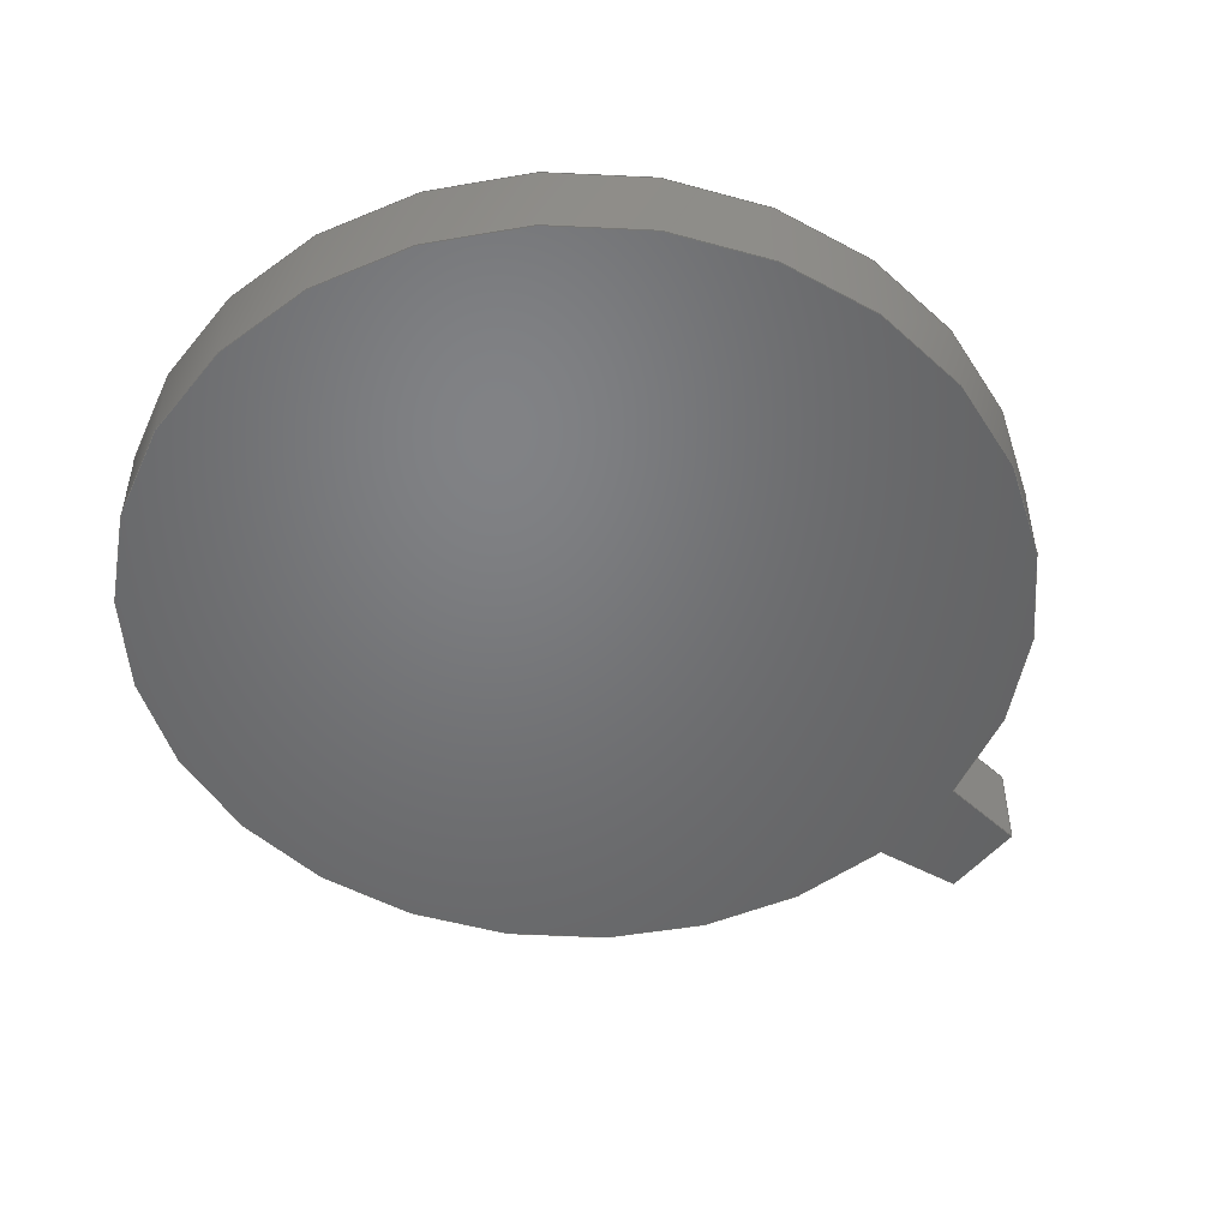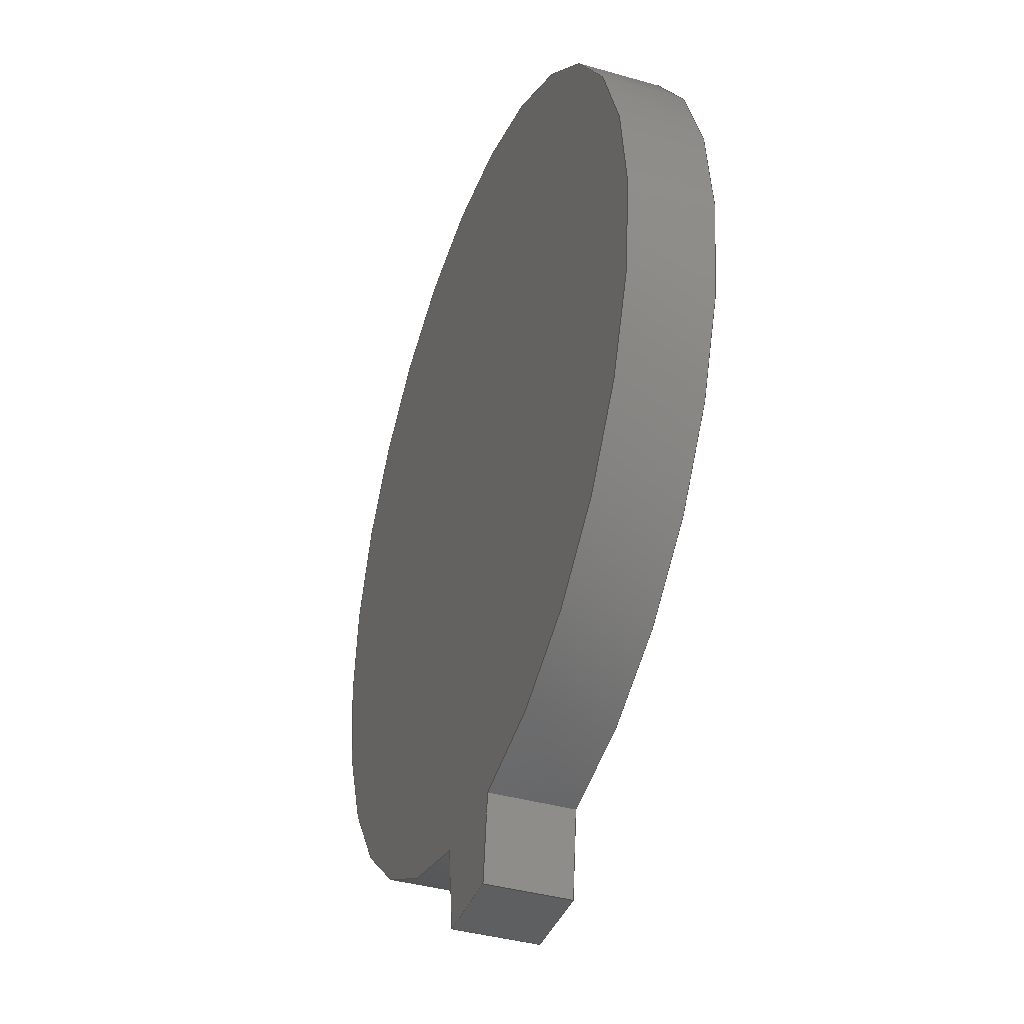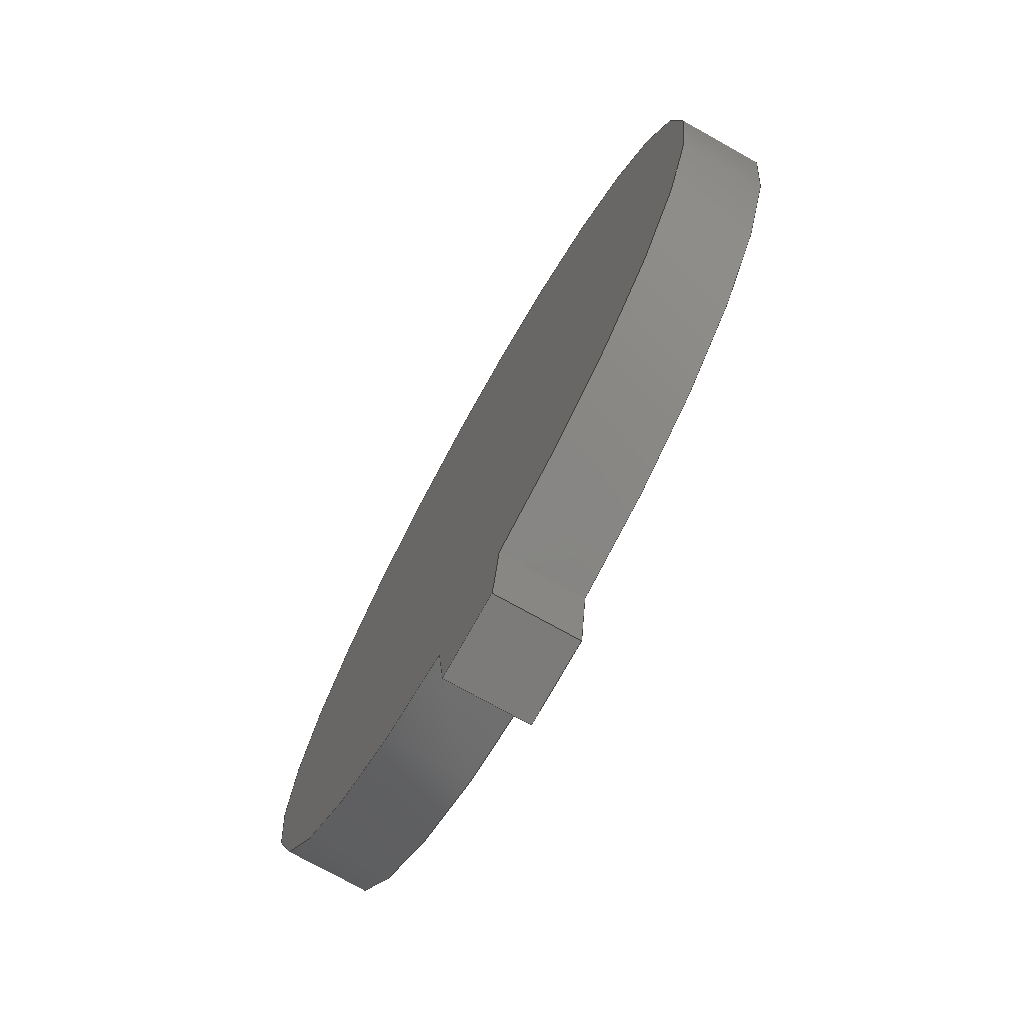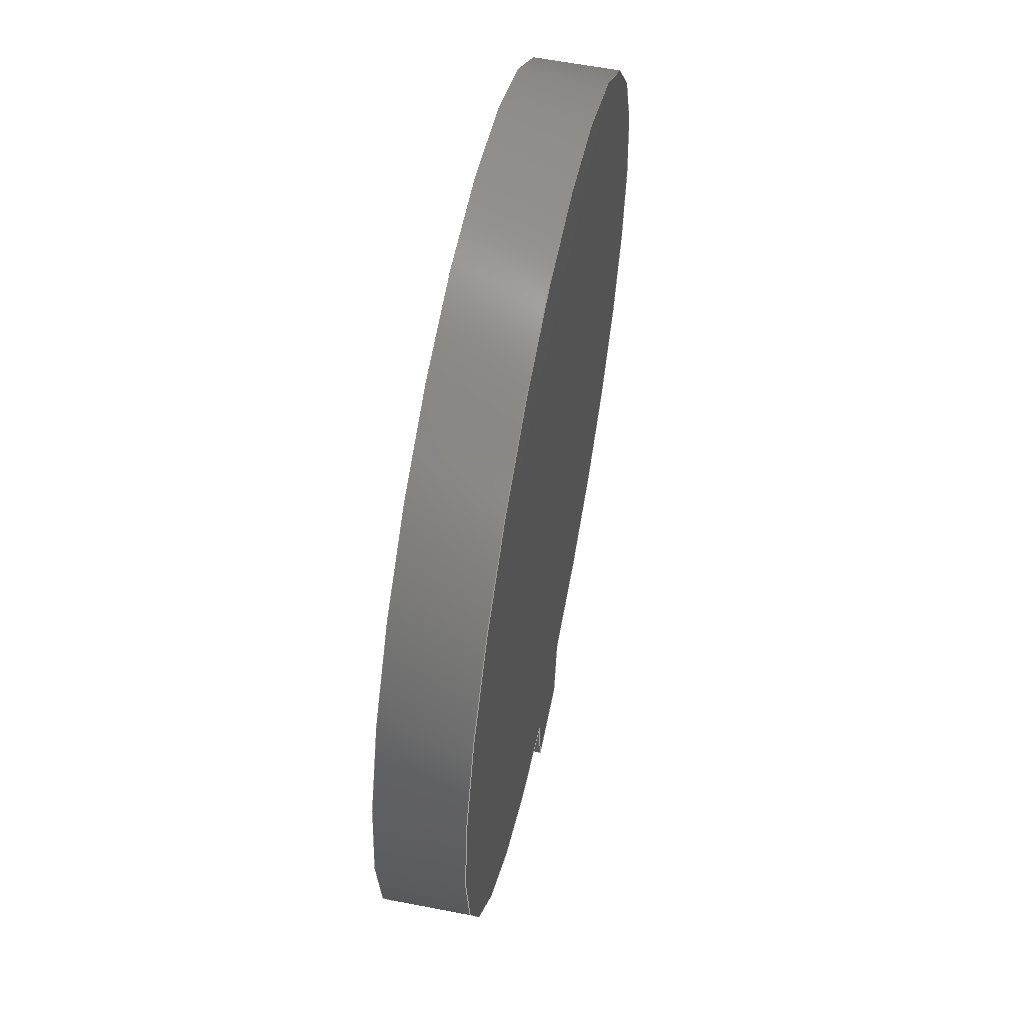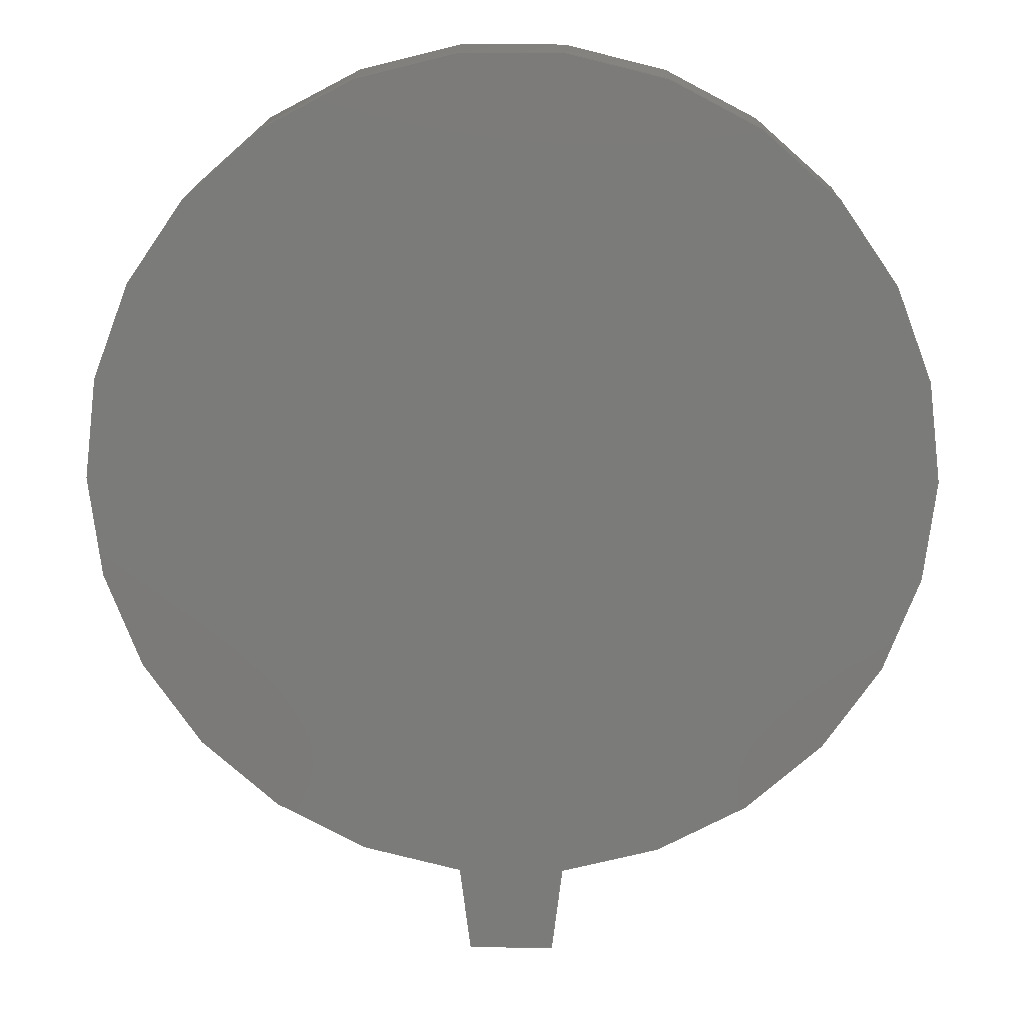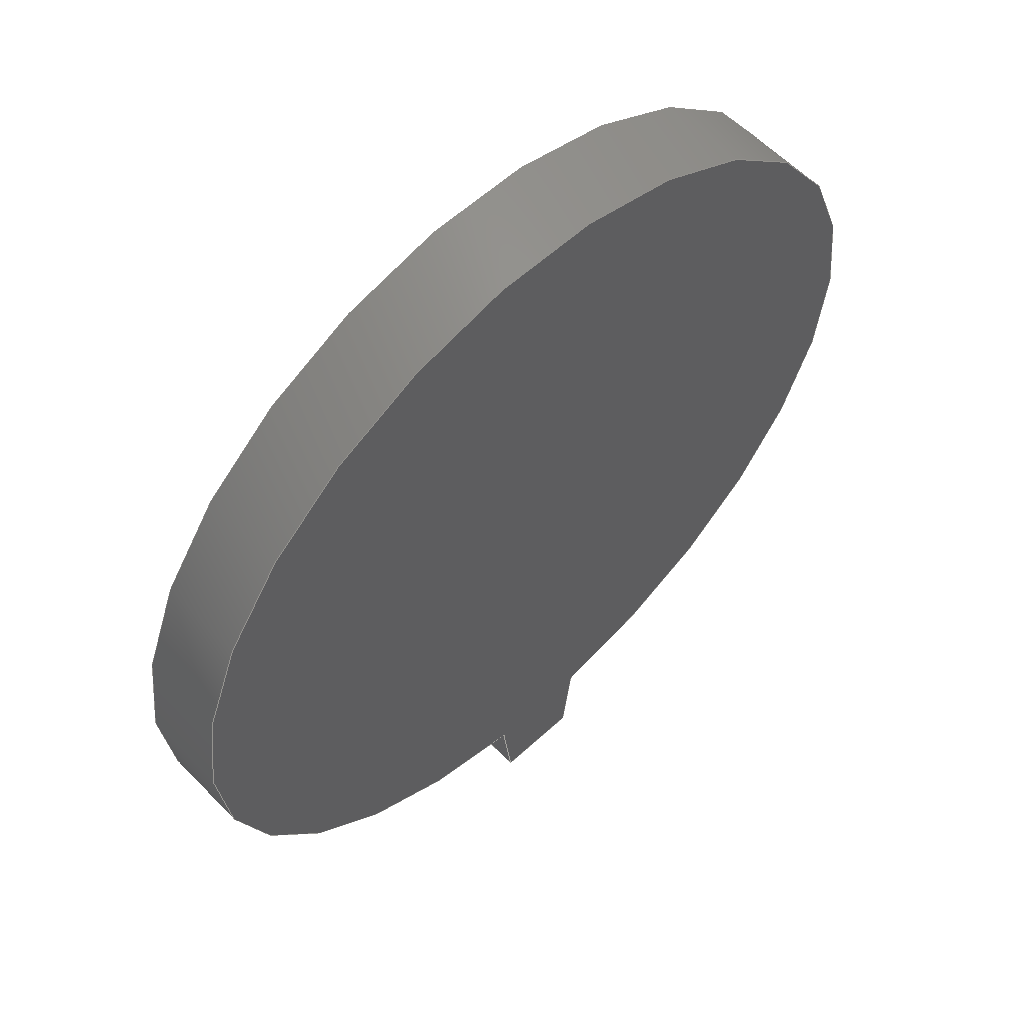
<metadata>
{"format":"step","ext":"step","renderer":"f3d","projection":"perspective","resolution":1024,"background":"white","views":[{"elev":-50.2,"azim":52.3,"up":"+Y"},{"elev":-39.1,"azim":70.2,"up":"+Z"},{"elev":-74.7,"azim":60.8,"up":"+Z"},{"elev":59.0,"azim":101.4,"up":"+Z"},{"elev":15.9,"azim":1.1,"up":"+Z"},{"elev":58.6,"azim":136.5,"up":"+Z"}]}
</metadata>
<code>
ISO-10303-21;
DATA;
#1=MECHANICAL_DESIGN_GEOMETRIC_PRESENTATION_REPRESENTATION('',(#4),#176);
#2=SHAPE_REPRESENTATION_RELATIONSHIP('SRR','None',#183,#3);
#3=ADVANCED_BREP_SHAPE_REPRESENTATION('',(#5),#175);
#4=STYLED_ITEM('',(#192),#5);
#5=MANIFOLD_SOLID_BREP('Body1',#96);
#6=CIRCLE('',#114,0.5);
#7=CIRCLE('',#115,0.5);
#8=CYLINDRICAL_SURFACE('',#113,0.5);
#9=FACE_OUTER_BOUND('',#15,.T.);
#10=FACE_OUTER_BOUND('',#16,.T.);
#11=FACE_OUTER_BOUND('',#17,.T.);
#12=FACE_OUTER_BOUND('',#18,.T.);
#13=FACE_OUTER_BOUND('',#19,.T.);
#14=FACE_OUTER_BOUND('',#20,.T.);
#15=EDGE_LOOP('',(#61,#62,#63,#64));
#16=EDGE_LOOP('',(#65,#66,#67,#68));
#17=EDGE_LOOP('',(#69,#70,#71,#72));
#18=EDGE_LOOP('',(#73,#74,#75,#76));
#19=EDGE_LOOP('',(#77,#78,#79,#80));
#20=EDGE_LOOP('',(#81,#82,#83,#84));
#21=LINE('',#150,#31);
#22=LINE('',#152,#32);
#23=LINE('',#154,#33);
#24=LINE('',#155,#34);
#25=LINE('',#159,#35);
#26=LINE('',#161,#36);
#27=LINE('',#163,#37);
#28=LINE('',#164,#38);
#29=LINE('',#166,#39);
#30=LINE('',#167,#40);
#31=VECTOR('',#122,1);
#32=VECTOR('',#123,1);
#33=VECTOR('',#124,1);
#34=VECTOR('',#125,1);
#35=VECTOR('',#128,1);
#36=VECTOR('',#129,1);
#37=VECTOR('',#130,1);
#38=VECTOR('',#131,1);
#39=VECTOR('',#134,1);
#40=VECTOR('',#135,1);
#41=VERTEX_POINT('',#148);
#42=VERTEX_POINT('',#149);
#43=VERTEX_POINT('',#151);
#44=VERTEX_POINT('',#153);
#45=VERTEX_POINT('',#157);
#46=VERTEX_POINT('',#158);
#47=VERTEX_POINT('',#160);
#48=VERTEX_POINT('',#162);
#49=EDGE_CURVE('',#41,#42,#21,.T.);
#50=EDGE_CURVE('',#42,#43,#22,.T.);
#51=EDGE_CURVE('',#44,#43,#23,.T.);
#52=EDGE_CURVE('',#41,#44,#24,.T.);
#53=EDGE_CURVE('',#45,#46,#25,.T.);
#54=EDGE_CURVE('',#47,#46,#26,.T.);
#55=EDGE_CURVE('',#48,#47,#27,.T.);
#56=EDGE_CURVE('',#45,#48,#28,.T.);
#57=EDGE_CURVE('',#42,#45,#29,.T.);
#58=EDGE_CURVE('',#43,#48,#30,.T.);
#59=EDGE_CURVE('',#41,#46,#6,.T.);
#60=EDGE_CURVE('',#44,#47,#7,.T.);
#61=ORIENTED_EDGE('',*,*,#49,.T.);
#62=ORIENTED_EDGE('',*,*,#50,.T.);
#63=ORIENTED_EDGE('',*,*,#51,.F.);
#64=ORIENTED_EDGE('',*,*,#52,.F.);
#65=ORIENTED_EDGE('',*,*,#53,.T.);
#66=ORIENTED_EDGE('',*,*,#54,.F.);
#67=ORIENTED_EDGE('',*,*,#55,.F.);
#68=ORIENTED_EDGE('',*,*,#56,.F.);
#69=ORIENTED_EDGE('',*,*,#57,.T.);
#70=ORIENTED_EDGE('',*,*,#56,.T.);
#71=ORIENTED_EDGE('',*,*,#58,.F.);
#72=ORIENTED_EDGE('',*,*,#50,.F.);
#73=ORIENTED_EDGE('',*,*,#54,.T.);
#74=ORIENTED_EDGE('',*,*,#59,.F.);
#75=ORIENTED_EDGE('',*,*,#52,.T.);
#76=ORIENTED_EDGE('',*,*,#60,.T.);
#77=ORIENTED_EDGE('',*,*,#59,.T.);
#78=ORIENTED_EDGE('',*,*,#53,.F.);
#79=ORIENTED_EDGE('',*,*,#57,.F.);
#80=ORIENTED_EDGE('',*,*,#49,.F.);
#81=ORIENTED_EDGE('',*,*,#60,.F.);
#82=ORIENTED_EDGE('',*,*,#51,.T.);
#83=ORIENTED_EDGE('',*,*,#58,.T.);
#84=ORIENTED_EDGE('',*,*,#55,.T.);
#85=PLANE('',#110);
#86=PLANE('',#111);
#87=PLANE('',#112);
#88=PLANE('',#116);
#89=PLANE('',#117);
#90=ADVANCED_FACE('',(#9),#85,.T.);
#91=ADVANCED_FACE('',(#10),#86,.T.);
#92=ADVANCED_FACE('',(#11),#87,.T.);
#93=ADVANCED_FACE('',(#12),#8,.T.);
#94=ADVANCED_FACE('',(#13),#88,.T.);
#95=ADVANCED_FACE('',(#14),#89,.F.);
#96=CLOSED_SHELL('',(#90,#91,#92,#93,#94,#95));
#97=DERIVED_UNIT_ELEMENT(#99,1);
#98=DERIVED_UNIT_ELEMENT(#178,3);
#99=(
MASS_UNIT()
NAMED_UNIT(*)
SI_UNIT(.KILO.,.GRAM.)
);
#100=DERIVED_UNIT((#97,#98));
#101=MEASURE_REPRESENTATION_ITEM('density measure',
POSITIVE_RATIO_MEASURE(7850),#100);
#102=PROPERTY_DEFINITION_REPRESENTATION(#107,#104);
#103=PROPERTY_DEFINITION_REPRESENTATION(#108,#105);
#104=REPRESENTATION('material name',(#106),#175);
#105=REPRESENTATION('density',(#101),#175);
#106=DESCRIPTIVE_REPRESENTATION_ITEM('Steel','Steel');
#107=PROPERTY_DEFINITION('material property','material name',#185);
#108=PROPERTY_DEFINITION('material property','density of part',#185);
#109=AXIS2_PLACEMENT_3D('placement',#146,#118,#119);
#110=AXIS2_PLACEMENT_3D('',#147,#120,#121);
#111=AXIS2_PLACEMENT_3D('',#156,#126,#127);
#112=AXIS2_PLACEMENT_3D('',#165,#132,#133);
#113=AXIS2_PLACEMENT_3D('',#168,#136,#137);
#114=AXIS2_PLACEMENT_3D('',#169,#138,#139);
#115=AXIS2_PLACEMENT_3D('',#170,#140,#141);
#116=AXIS2_PLACEMENT_3D('',#171,#142,#143);
#117=AXIS2_PLACEMENT_3D('',#172,#144,#145);
#118=DIRECTION('axis',(0,0,1));
#119=DIRECTION('refdir',(1,0,0));
#120=DIRECTION('center_axis',(-0.9925,0,-0.1219));
#121=DIRECTION('ref_axis',(0.1219,0,-0.9925));
#122=DIRECTION('',(0.1219,0,-0.9925));
#123=DIRECTION('',(0,-1,0));
#124=DIRECTION('',(0.1219,0,-0.9925));
#125=DIRECTION('',(0,-1,0));
#126=DIRECTION('center_axis',(0.9928,0,-0.1194));
#127=DIRECTION('ref_axis',(0.1194,0,0.9928));
#128=DIRECTION('',(0.1194,0,0.9928));
#129=DIRECTION('',(0,1,0));
#130=DIRECTION('',(0.1194,0,0.9928));
#131=DIRECTION('',(0,-1,0));
#132=DIRECTION('center_axis',(0,0,-1));
#133=DIRECTION('ref_axis',(1,0,0));
#134=DIRECTION('',(1,0,0));
#135=DIRECTION('',(1,0,0));
#136=DIRECTION('center_axis',(0,1,0));
#137=DIRECTION('ref_axis',(0.0002778,0,1));
#138=DIRECTION('center_axis',(0,1,0));
#139=DIRECTION('ref_axis',(1,0,0));
#140=DIRECTION('center_axis',(0,1,0));
#141=DIRECTION('ref_axis',(1,0,0));
#142=DIRECTION('center_axis',(0,1,0));
#143=DIRECTION('ref_axis',(1,0,0));
#144=DIRECTION('center_axis',(0,1,0));
#145=DIRECTION('ref_axis',(1,0,0));
#146=CARTESIAN_POINT('',(0,0,0));
#147=CARTESIAN_POINT('Origin',(-0.06277,0.1,-0.496));
#148=CARTESIAN_POINT('',(-0.06277,0.1,-0.496));
#149=CARTESIAN_POINT('',(-0.05,0.1,-0.6));
#150=CARTESIAN_POINT('',(-0.06277,0.1,-0.496));
#151=CARTESIAN_POINT('',(-0.05,0,-0.6));
#152=CARTESIAN_POINT('',(-0.05,0.1,-0.6));
#153=CARTESIAN_POINT('',(-0.06277,0,-0.496));
#154=CARTESIAN_POINT('',(-0.06277,0,-0.496));
#155=CARTESIAN_POINT('',(-0.06277,0,-0.496));
#156=CARTESIAN_POINT('Origin',(0.05,0.1,-0.6));
#157=CARTESIAN_POINT('',(0.05,0.1,-0.6));
#158=CARTESIAN_POINT('',(0.0625,0.1,-0.4961));
#159=CARTESIAN_POINT('',(0.05,0.1,-0.6));
#160=CARTESIAN_POINT('',(0.0625,0,-0.4961));
#161=CARTESIAN_POINT('',(0.0625,0,-0.4961));
#162=CARTESIAN_POINT('',(0.05,0,-0.6));
#163=CARTESIAN_POINT('',(0.05,0,-0.6));
#164=CARTESIAN_POINT('',(0.05,0.1,-0.6));
#165=CARTESIAN_POINT('Origin',(-0.05,0.1,-0.6));
#166=CARTESIAN_POINT('',(-0.05,0.1,-0.6));
#167=CARTESIAN_POINT('',(-0.05,0,-0.6));
#168=CARTESIAN_POINT('Origin',(0,0,0));
#169=CARTESIAN_POINT('Origin',(0,0.1,0));
#170=CARTESIAN_POINT('Origin',(0,0,0));
#171=CARTESIAN_POINT('Origin',(0,0.1,0));
#172=CARTESIAN_POINT('Origin',(0,0,0));
#173=UNCERTAINTY_MEASURE_WITH_UNIT(LENGTH_MEASURE(0.001),#177,
'DISTANCE_ACCURACY_VALUE',
'Maximum model space distance between geometric entities at asserted c
onnectivities');
#174=UNCERTAINTY_MEASURE_WITH_UNIT(LENGTH_MEASURE(0.001),#177,
'DISTANCE_ACCURACY_VALUE',
'Maximum model space distance between geometric entities at asserted c
onnectivities');
#175=(
GEOMETRIC_REPRESENTATION_CONTEXT(3)
GLOBAL_UNCERTAINTY_ASSIGNED_CONTEXT((#173))
GLOBAL_UNIT_ASSIGNED_CONTEXT((#177,#179,#180))
REPRESENTATION_CONTEXT('','3D')
);
#176=(
GEOMETRIC_REPRESENTATION_CONTEXT(3)
GLOBAL_UNCERTAINTY_ASSIGNED_CONTEXT((#174))
GLOBAL_UNIT_ASSIGNED_CONTEXT((#177,#179,#180))
REPRESENTATION_CONTEXT('','3D')
);
#177=(
LENGTH_UNIT()
NAMED_UNIT(*)
SI_UNIT(.CENTI.,.METRE.)
);
#178=(
LENGTH_UNIT()
NAMED_UNIT(*)
SI_UNIT($,.METRE.)
);
#179=(
NAMED_UNIT(*)
PLANE_ANGLE_UNIT()
SI_UNIT($,.RADIAN.)
);
#180=(
NAMED_UNIT(*)
SI_UNIT($,.STERADIAN.)
SOLID_ANGLE_UNIT()
);
#181=SHAPE_DEFINITION_REPRESENTATION(#182,#183);
#182=PRODUCT_DEFINITION_SHAPE('',$,#185);
#183=SHAPE_REPRESENTATION('',(#109),#175);
#184=PRODUCT_DEFINITION_CONTEXT('part definition',#189,'design');
#185=PRODUCT_DEFINITION('Untitled','Untitled',#186,#184);
#186=PRODUCT_DEFINITION_FORMATION('',$,#191);
#187=PRODUCT_RELATED_PRODUCT_CATEGORY('Untitled','Untitled',(#191));
#188=APPLICATION_PROTOCOL_DEFINITION('international standard',
'automotive_design',2009,#189);
#189=APPLICATION_CONTEXT(
'Core Data for Automotive Mechanical Design Process');
#190=PRODUCT_CONTEXT('part definition',#189,'mechanical');
#191=PRODUCT('Untitled','Untitled',$,(#190));
#192=PRESENTATION_STYLE_ASSIGNMENT((#193));
#193=SURFACE_STYLE_USAGE(.BOTH.,#194);
#194=SURFACE_SIDE_STYLE('',(#195));
#195=SURFACE_STYLE_FILL_AREA(#196);
#196=FILL_AREA_STYLE('Steel - Satin',(#197));
#197=FILL_AREA_STYLE_COLOUR('Steel - Satin',#198);
#198=COLOUR_RGB('Steel - Satin',0.6275,0.6275,0.6275);
ENDSEC;
END-ISO-10303-21;

</code>
